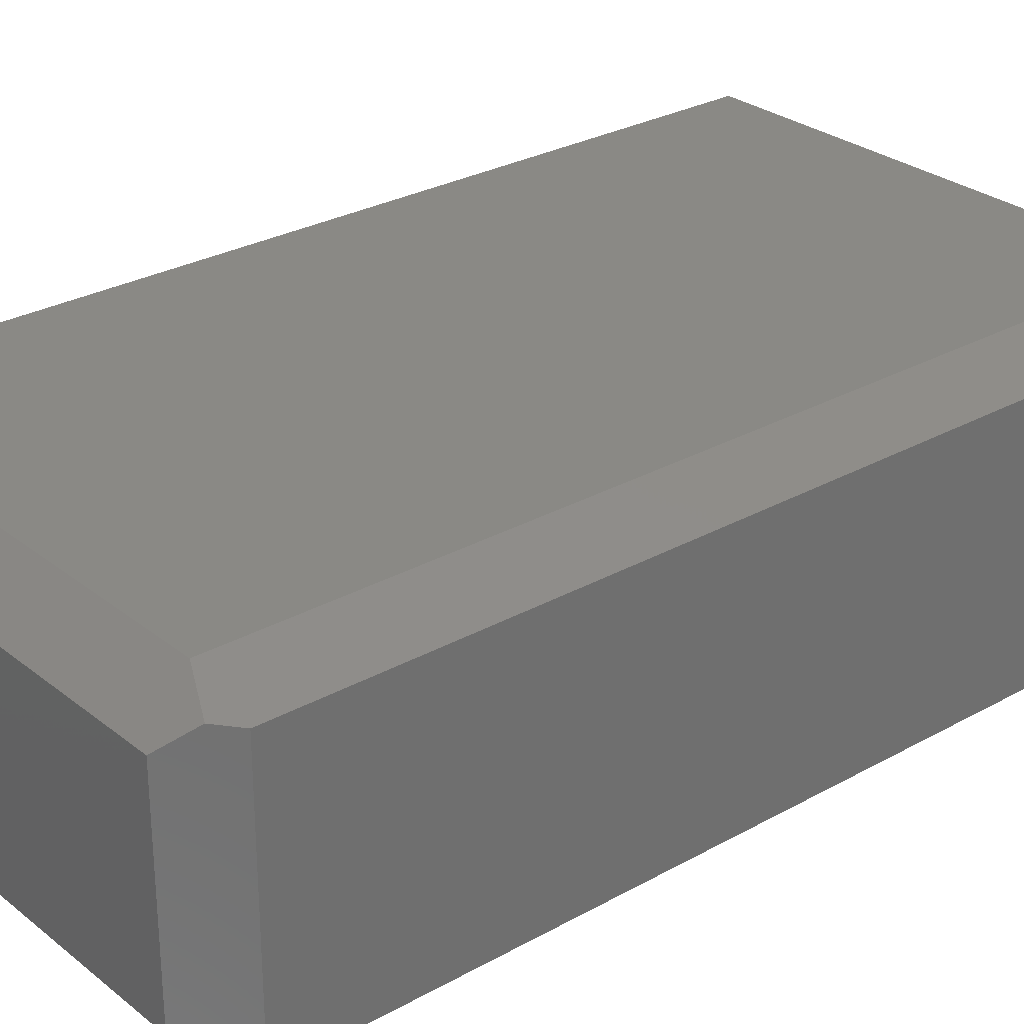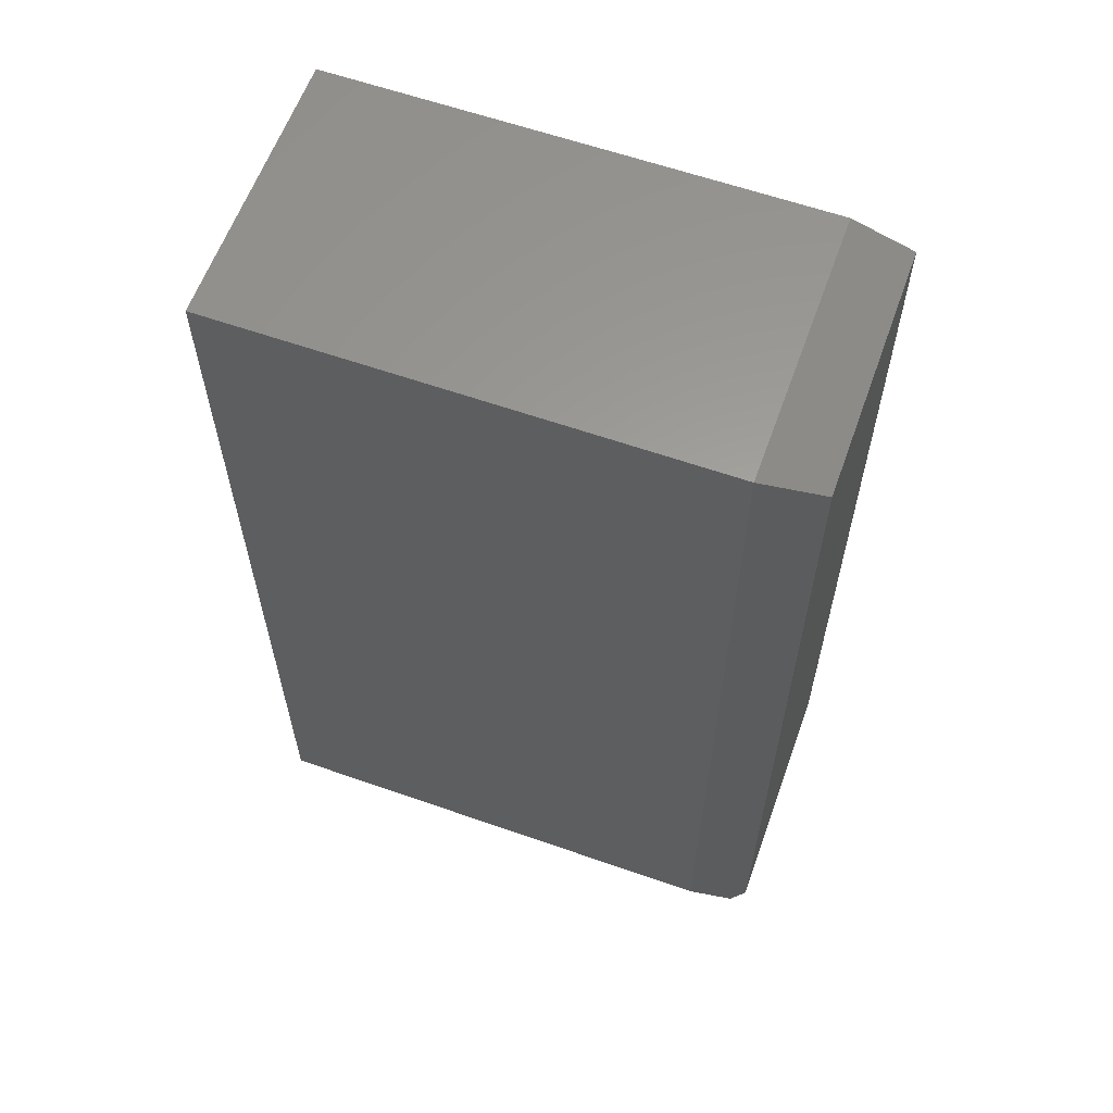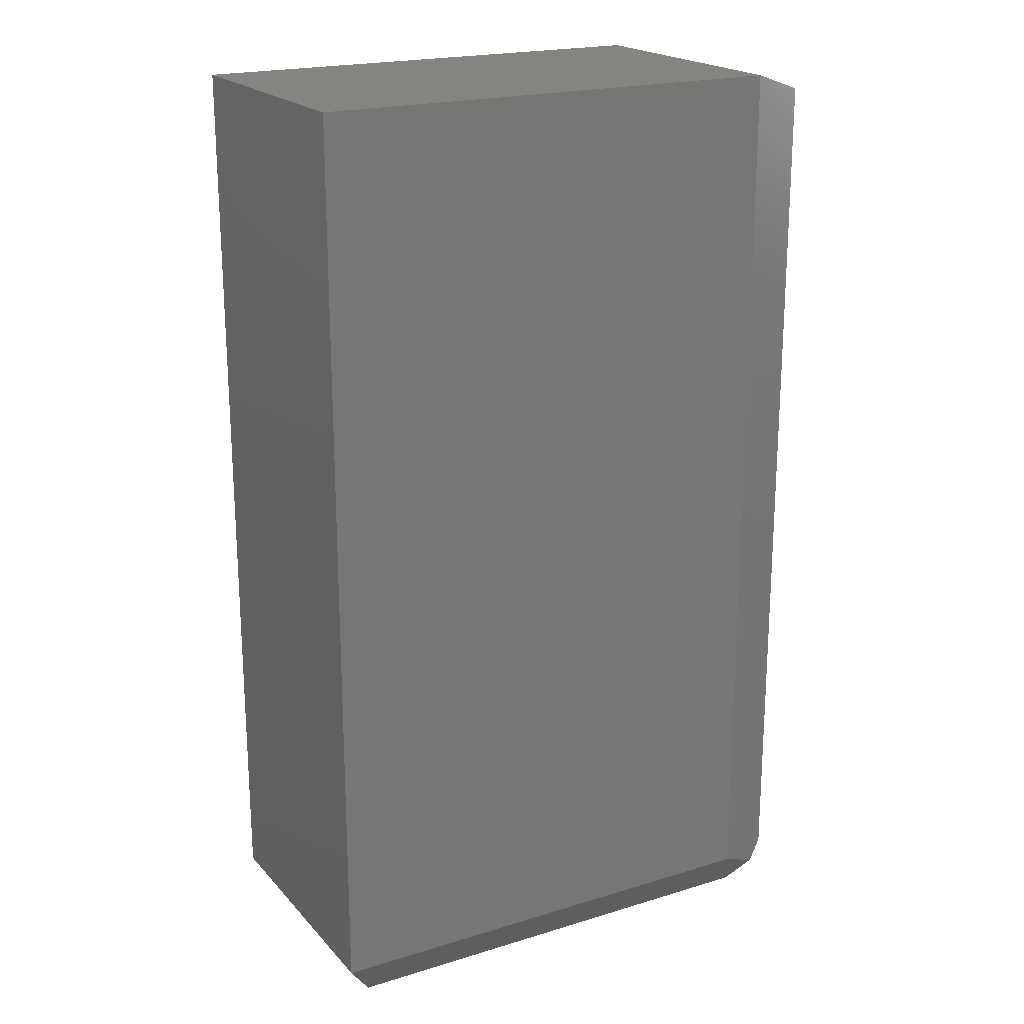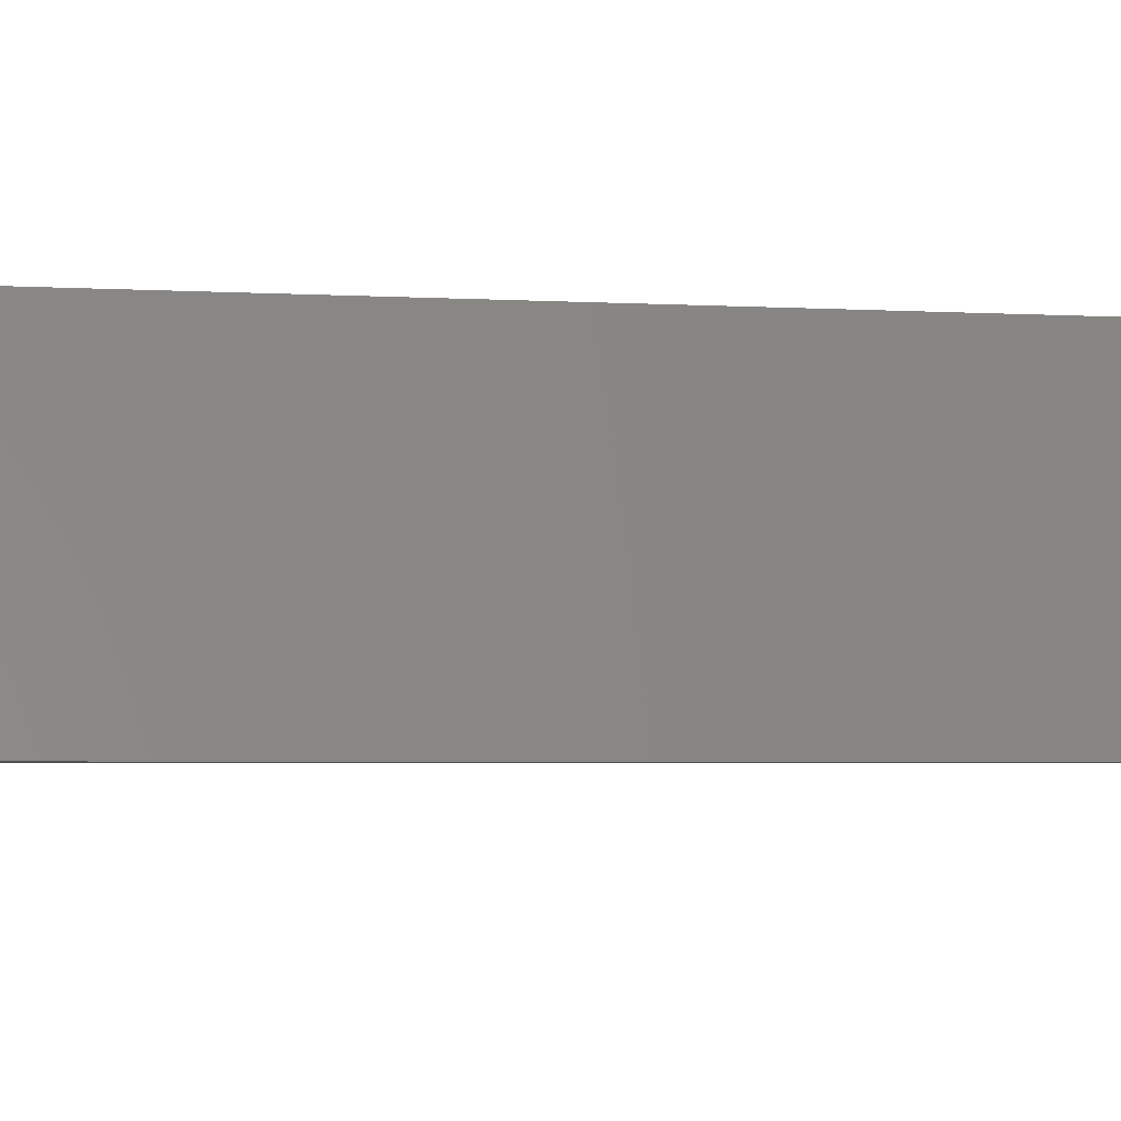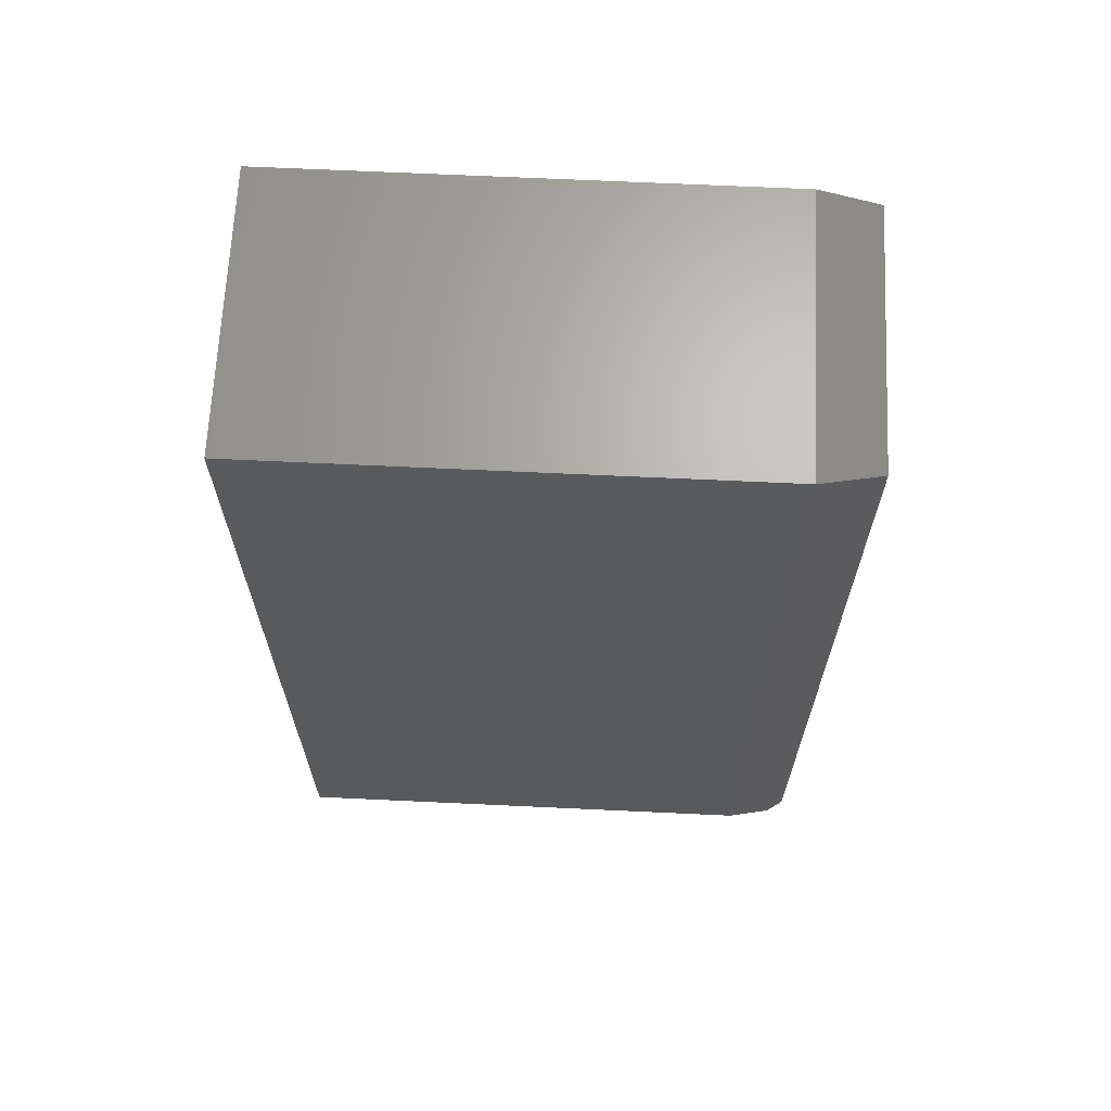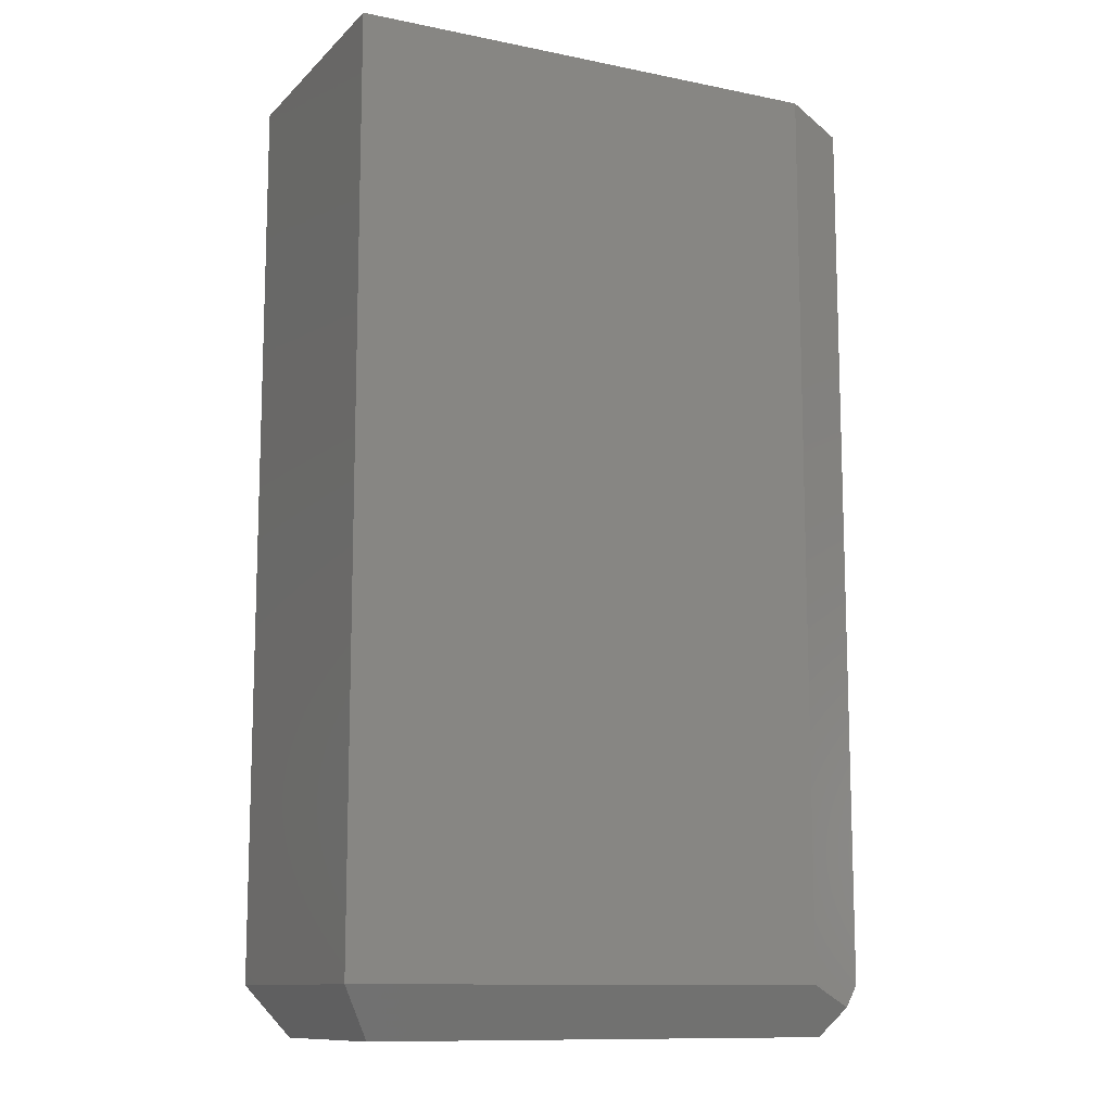
<metadata>
{"format":"stl","ext":"stl","renderer":"f3d","projection":"perspective","resolution":1024,"background":"white","views":[{"elev":28.2,"azim":-130.2,"up":"+Y"},{"elev":60.9,"azim":-160.3,"up":"+Z"},{"elev":20.4,"azim":150.8,"up":"+Z"},{"elev":-3.7,"azim":79.2,"up":"+Y"},{"elev":66.5,"azim":-177.3,"up":"+Z"},{"elev":-11.5,"azim":153.8,"up":"+Z"}]}
</metadata>
<code>
# stl→obj: 16 verts, 28 faces
v -0.4297 -0.03125 0.7188
v -0.3359 1.717e-16 0.75
v -0.4297 -0.03125 -0.6719
v -0.3359 1.388e-17 -0.6719
v -0.4062 -0.02344 -0.7054
v -0.4297 -0.4297 0.7188
v -0.4297 -0.4297 -0.6719
v 0.4229 -0.4297 0.75
v 0.4229 2.139e-16 0.75
v -0.3359 -0.4297 0.75
v 0.4229 -0.4297 -0.6719
v 0.4229 5.6e-17 -0.6719
v -0.375 -0.05469 -0.75
v -0.375 -0.375 -0.75
v 0.3683 -0.05469 -0.75
v 0.3683 -0.375 -0.75
f 1 2 3
f 3 2 4
f 3 4 5
f 6 1 7
f 7 1 3
f 8 9 10
f 10 9 2
f 7 11 6
f 6 11 8
f 6 8 10
f 4 2 12
f 12 2 9
f 10 2 6
f 6 2 1
f 5 13 3
f 3 13 14
f 3 14 7
f 12 15 4
f 4 15 13
f 4 13 5
f 11 12 8
f 8 12 9
f 14 13 16
f 16 13 15
f 12 11 15
f 15 11 16
f 11 7 16
f 16 7 14

</code>
